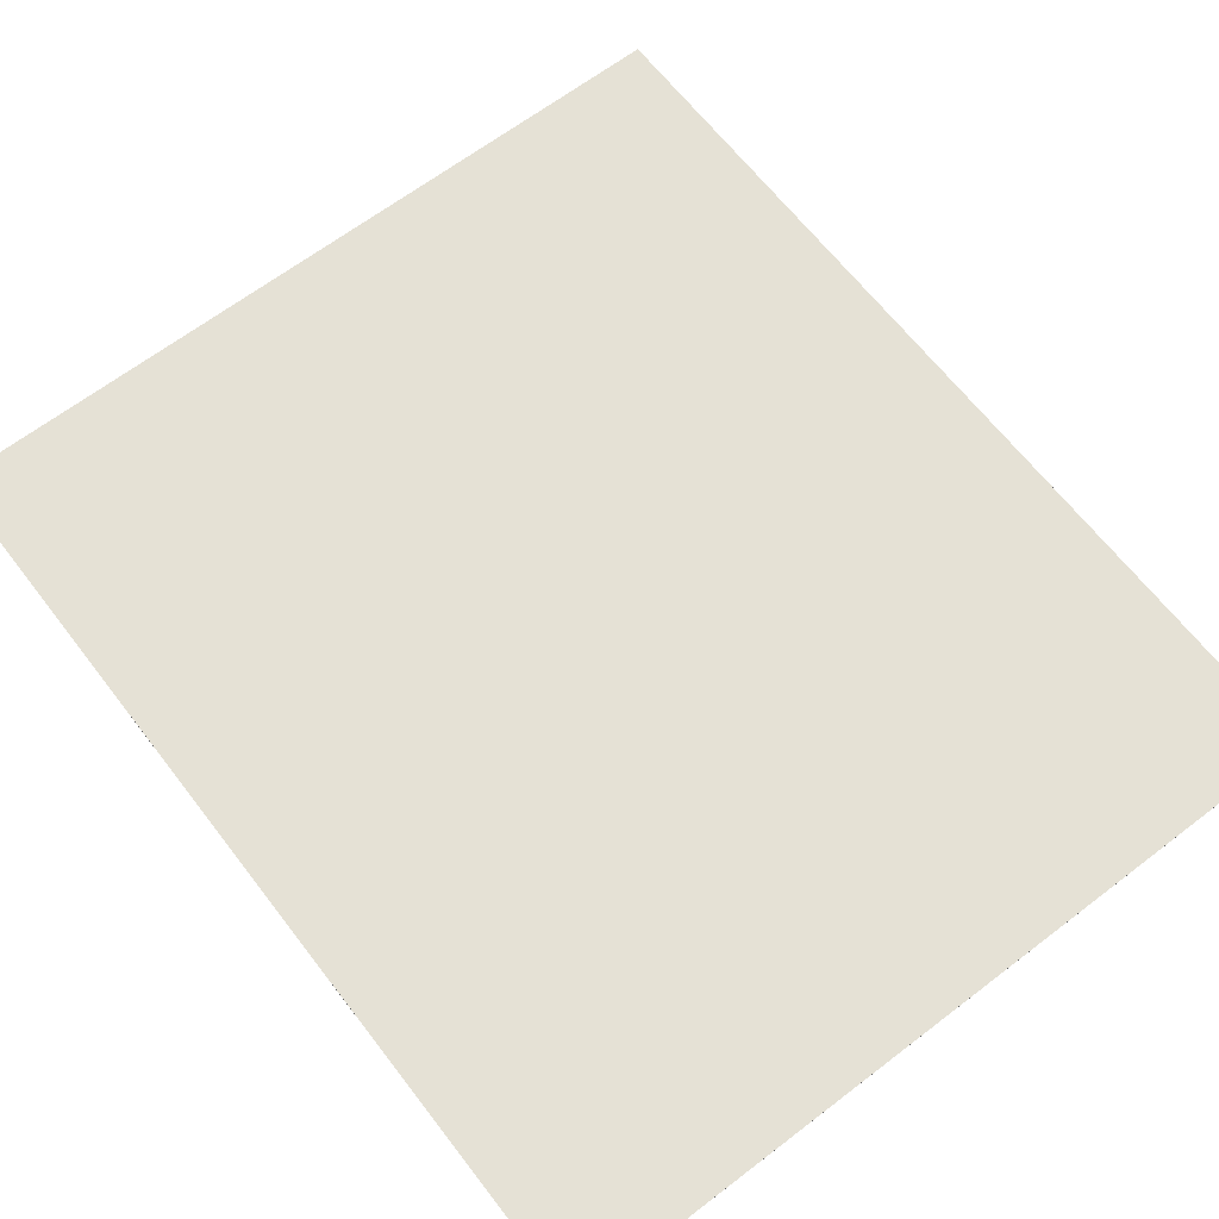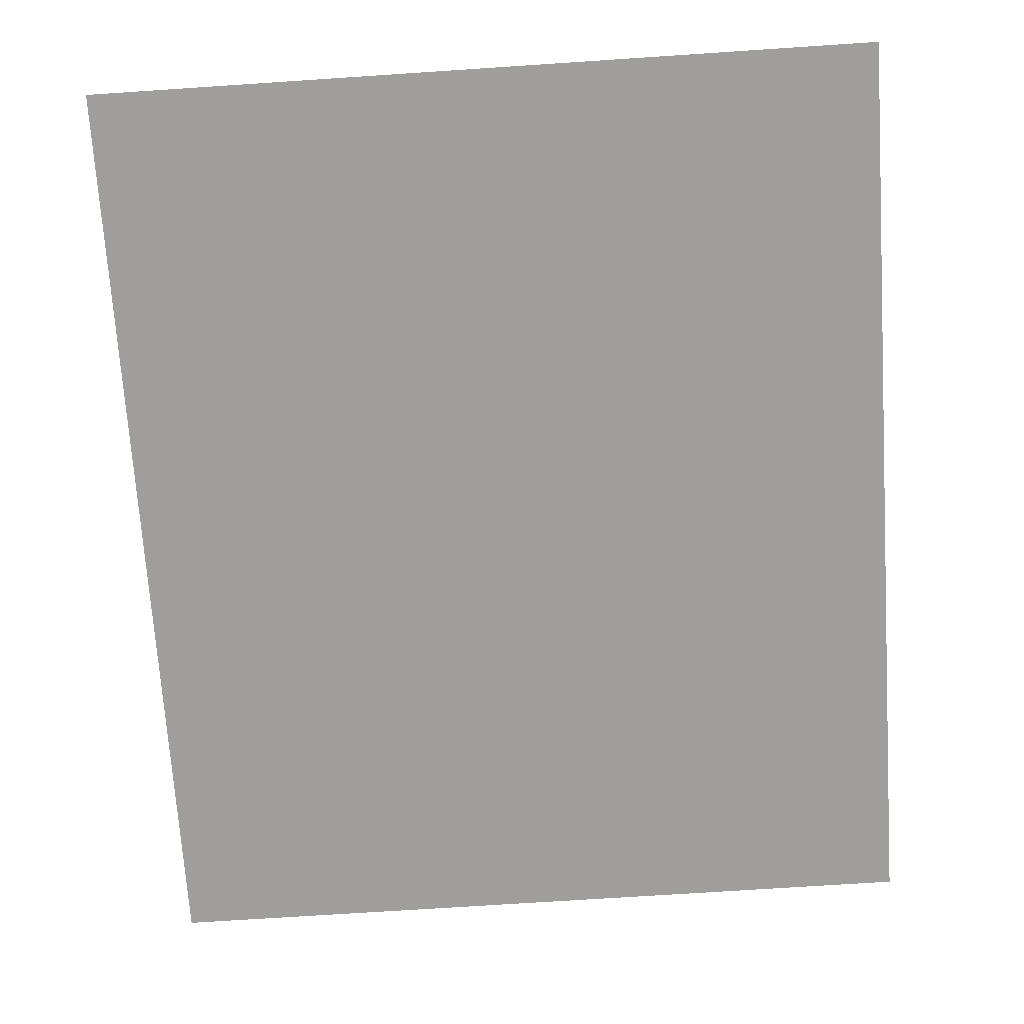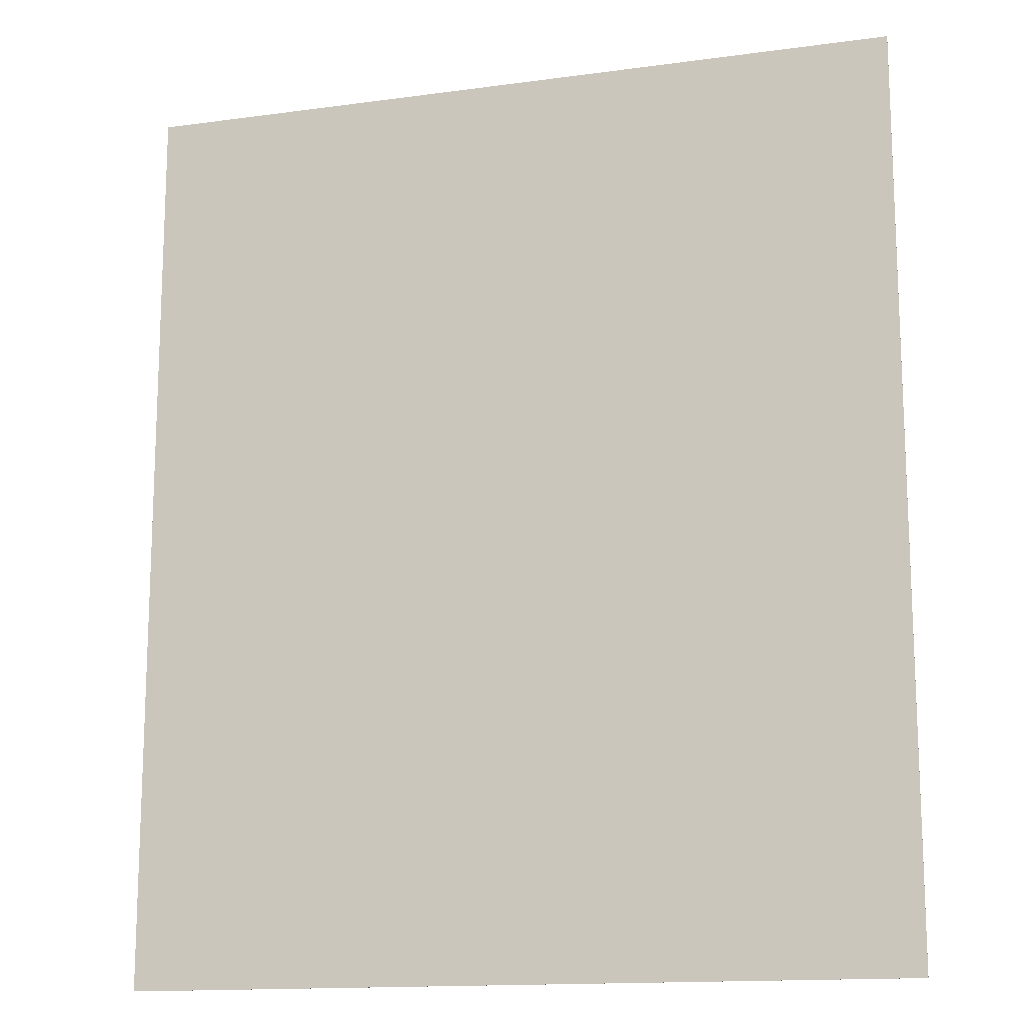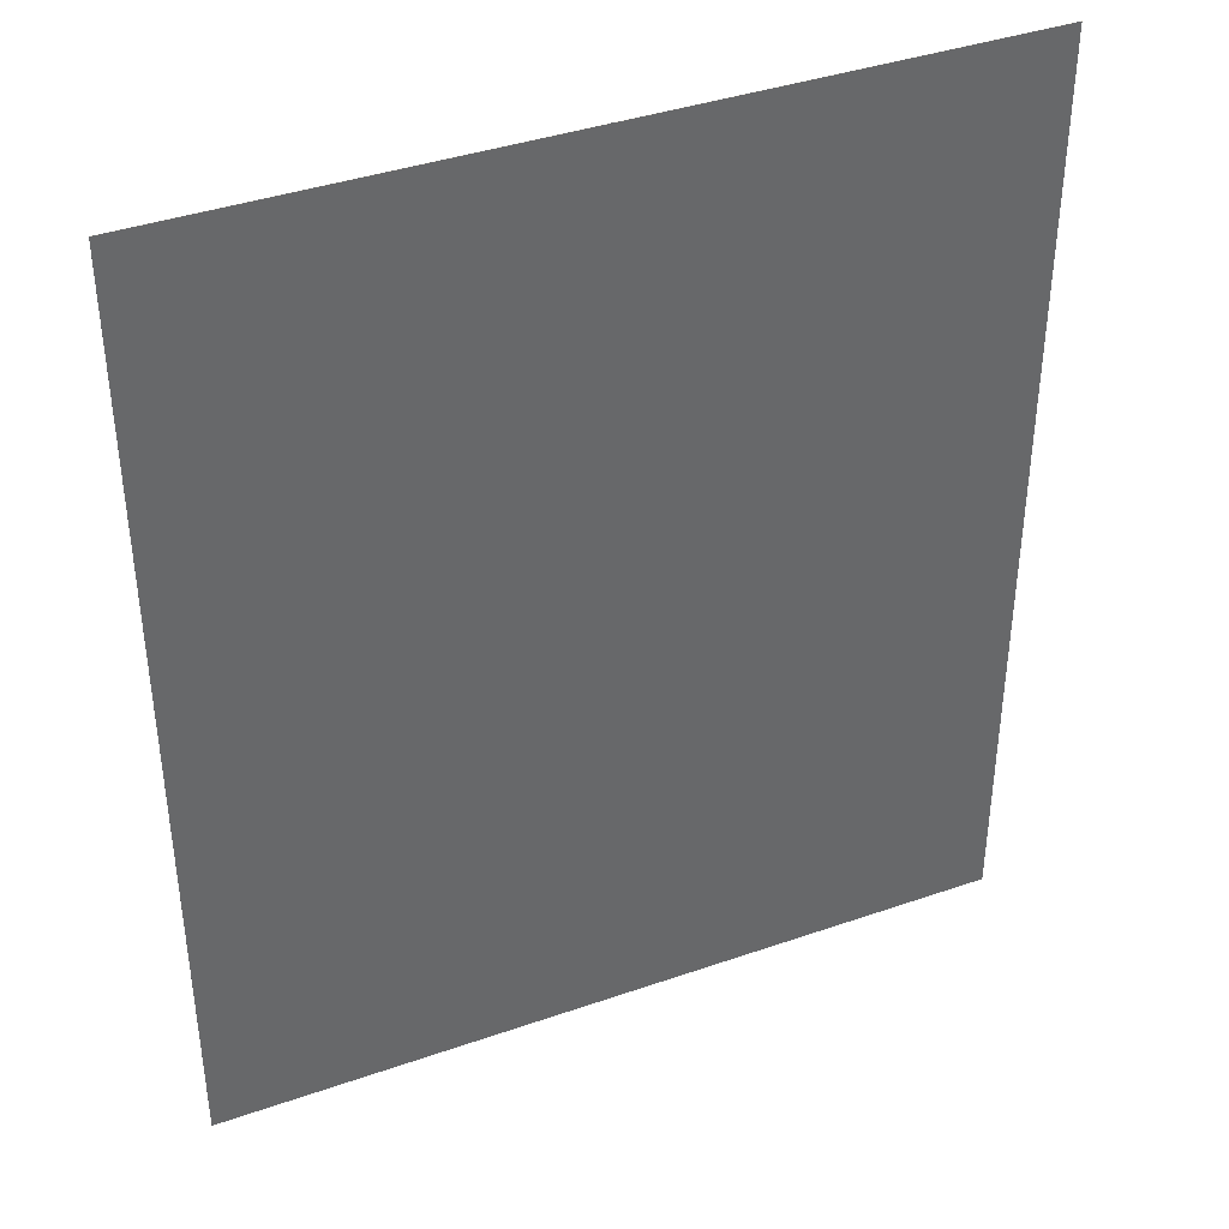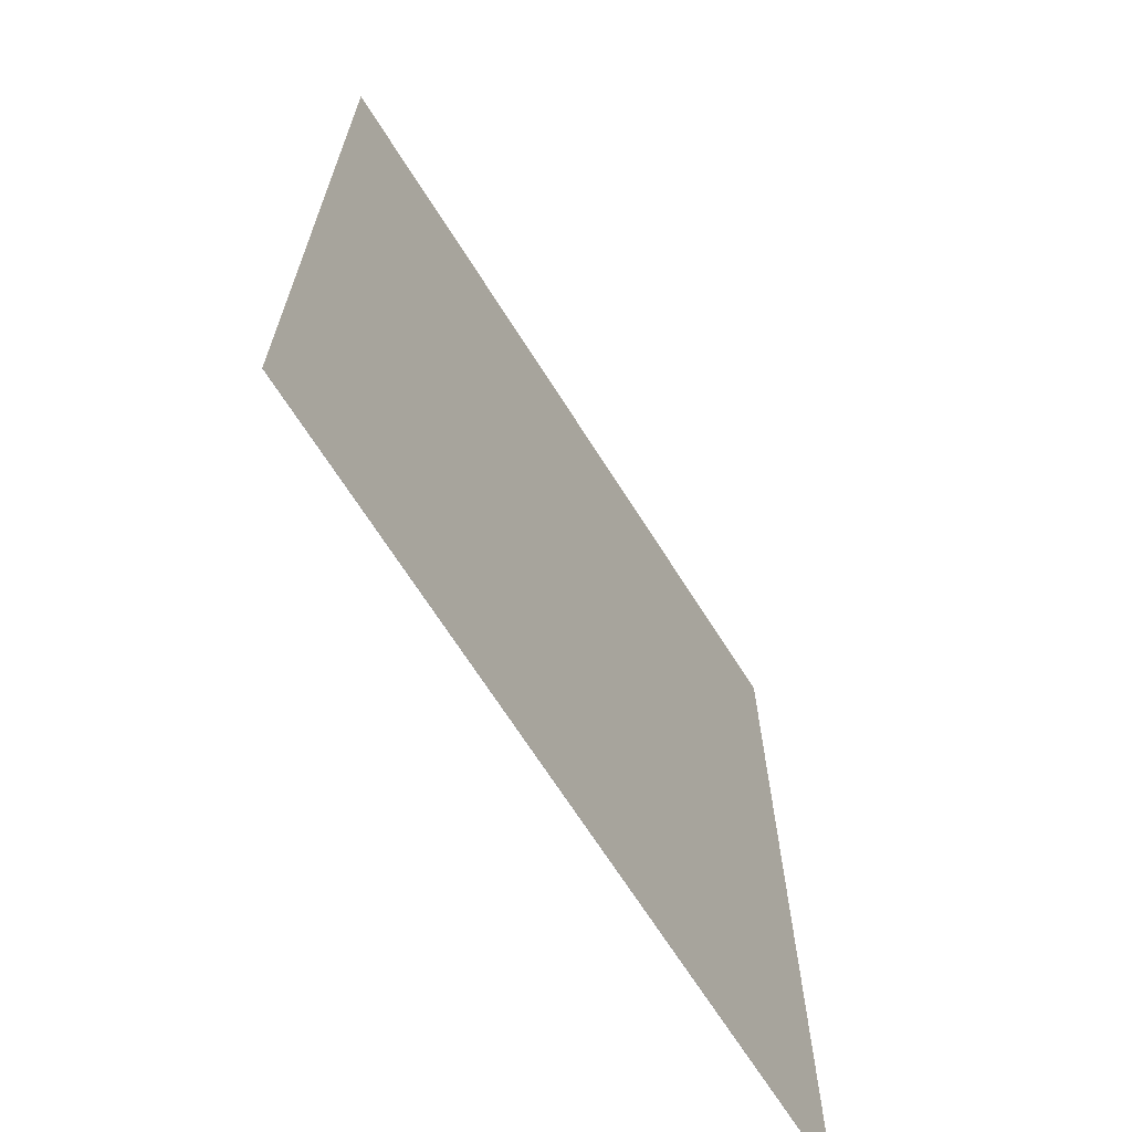
<metadata>
{"format":"obj","ext":"obj","renderer":"f3d","projection":"perspective","resolution":1024,"background":"white","views":[{"elev":65.1,"azim":142.4,"up":"+Y"},{"elev":-71.1,"azim":-176.2,"up":"+Y"},{"elev":-14.6,"azim":16.5,"up":"+Z"},{"elev":39.5,"azim":156.6,"up":"+Z"},{"elev":-68.3,"azim":-57.7,"up":"+Z"}]}
</metadata>
<code>
o Cube
v 53.11 0.04877 -62.89
v 53.11 0.04877 62.57
v -53 0.04877 62.57
v -53 0.04877 -62.89
v 53.11 0.01209 -62.89
v 53.11 0.01209 62.57
v -53 0.01209 62.57
v -53 0.01209 -62.89
f 1 2 3 4
f 5 8 7 6
f 1 5 6 2
f 2 6 7 3
f 3 7 8 4
f 5 1 4 8

</code>
